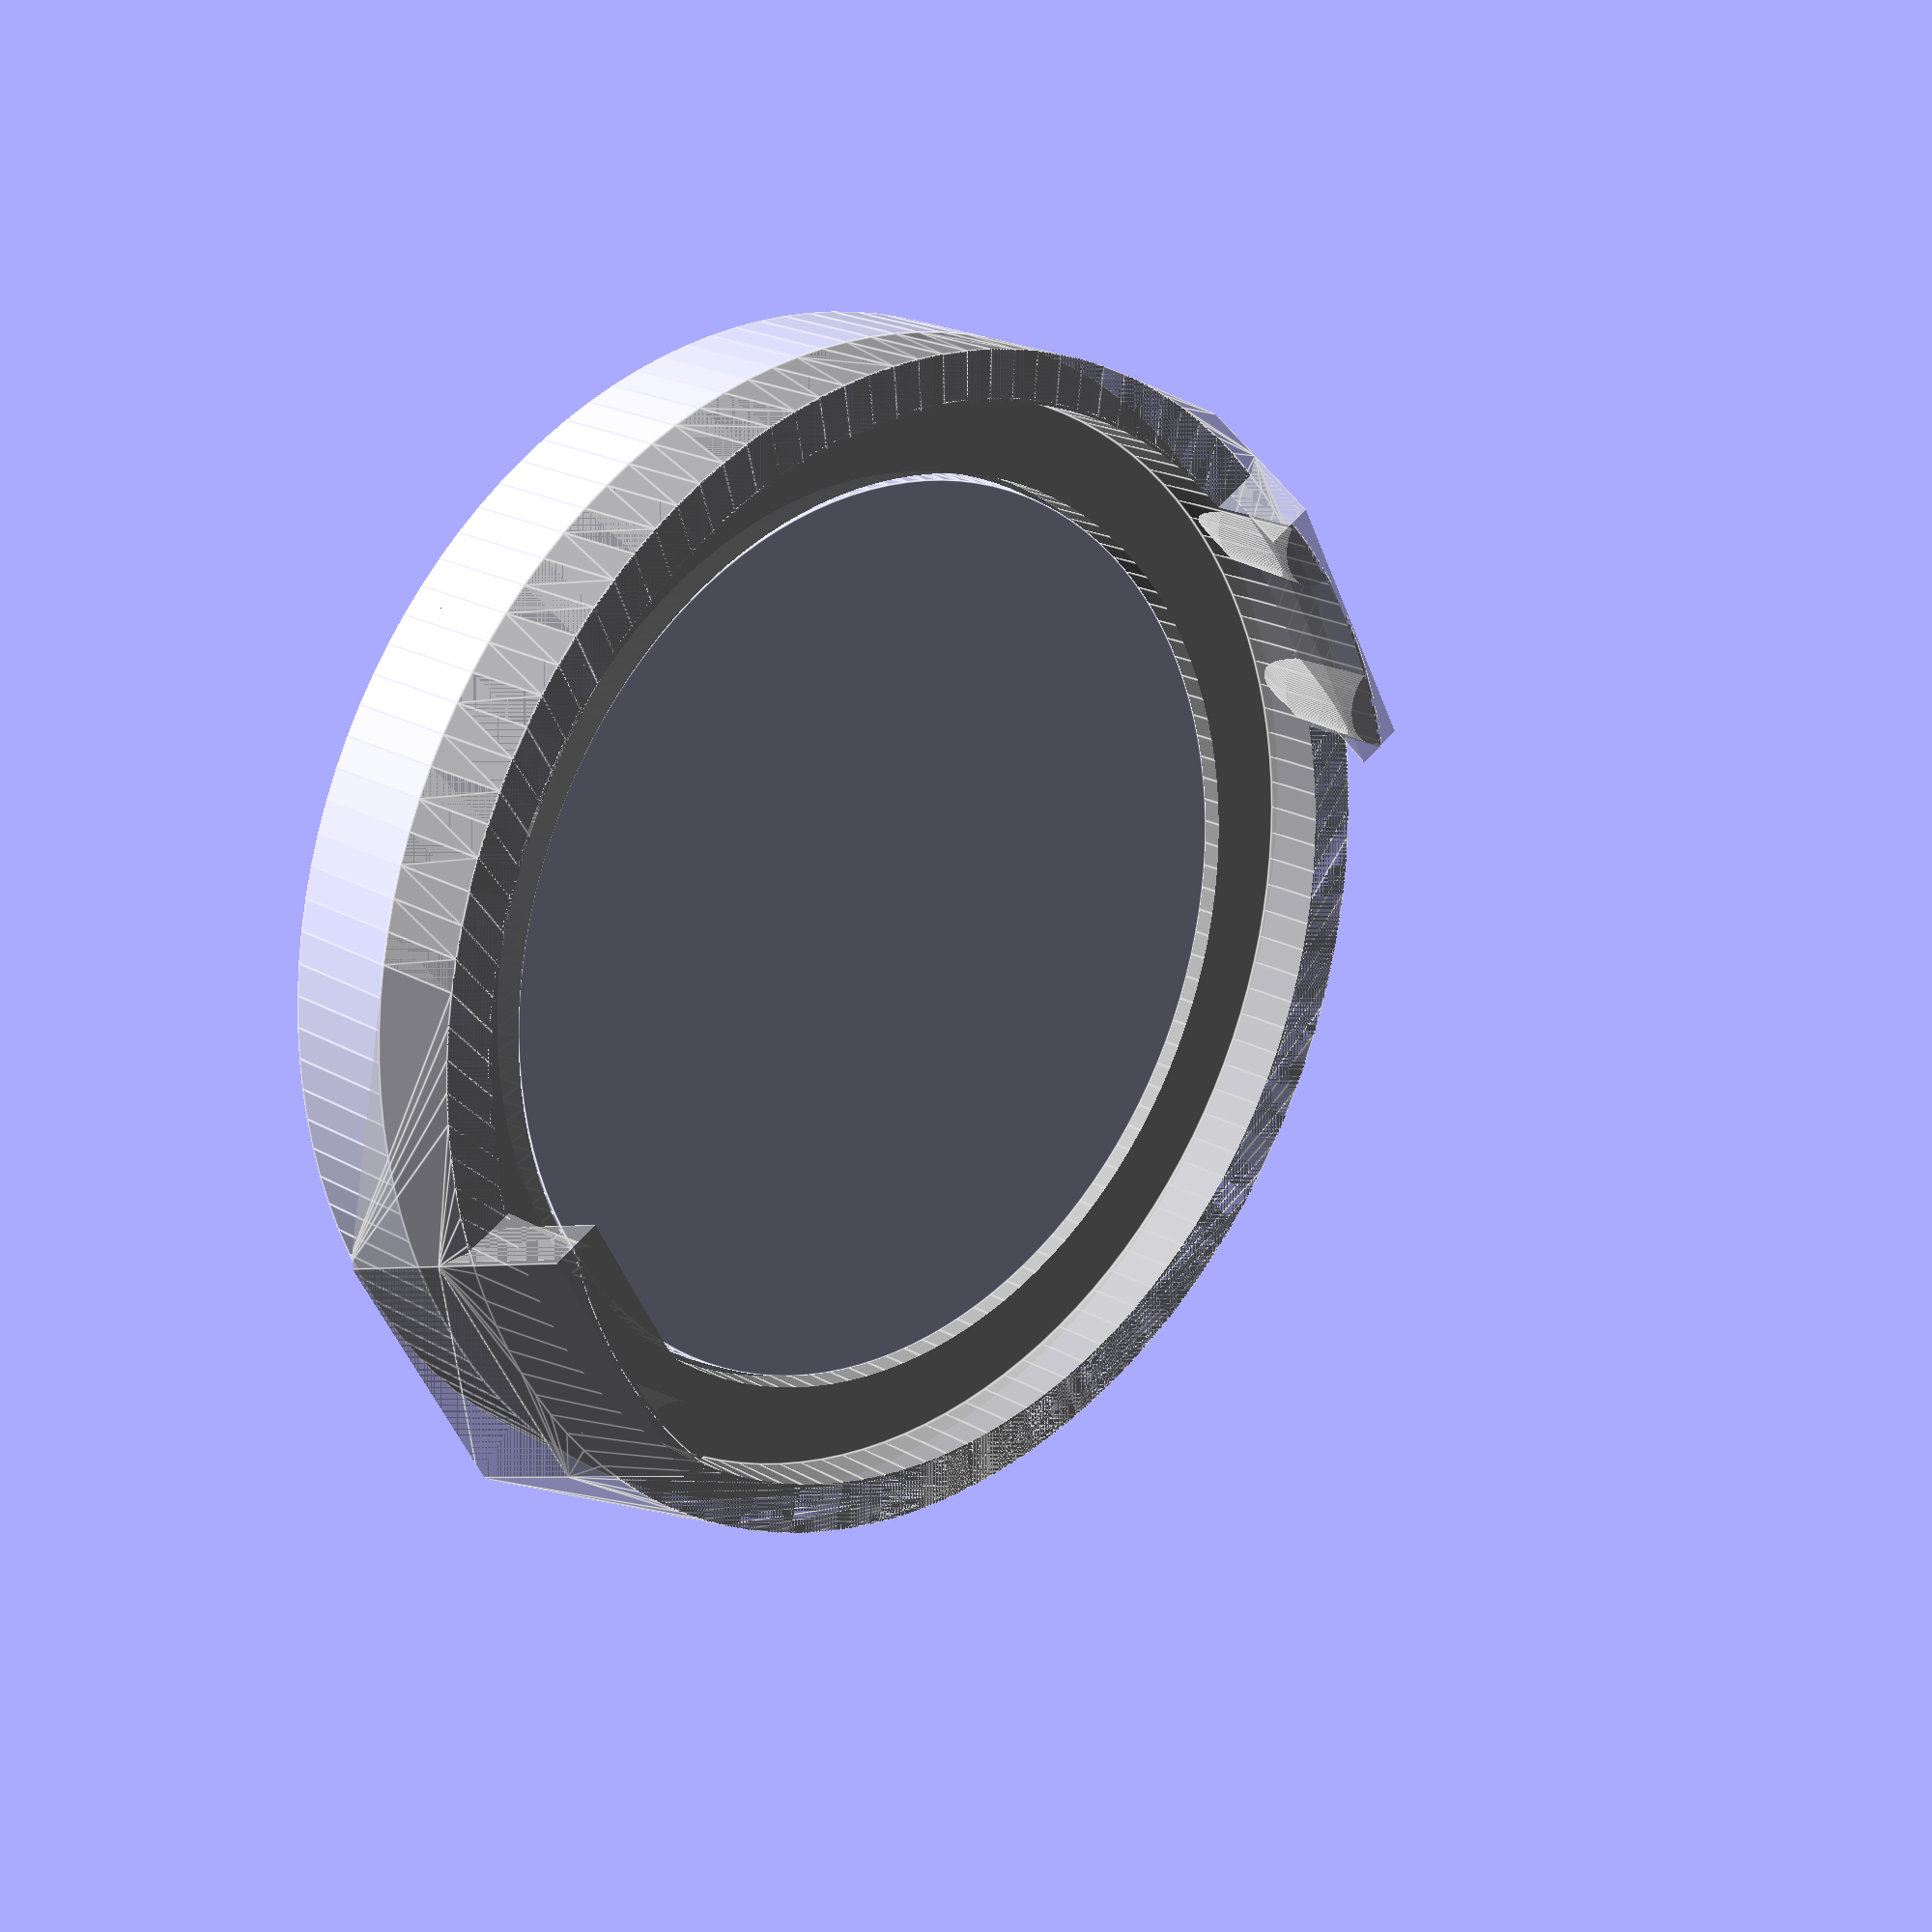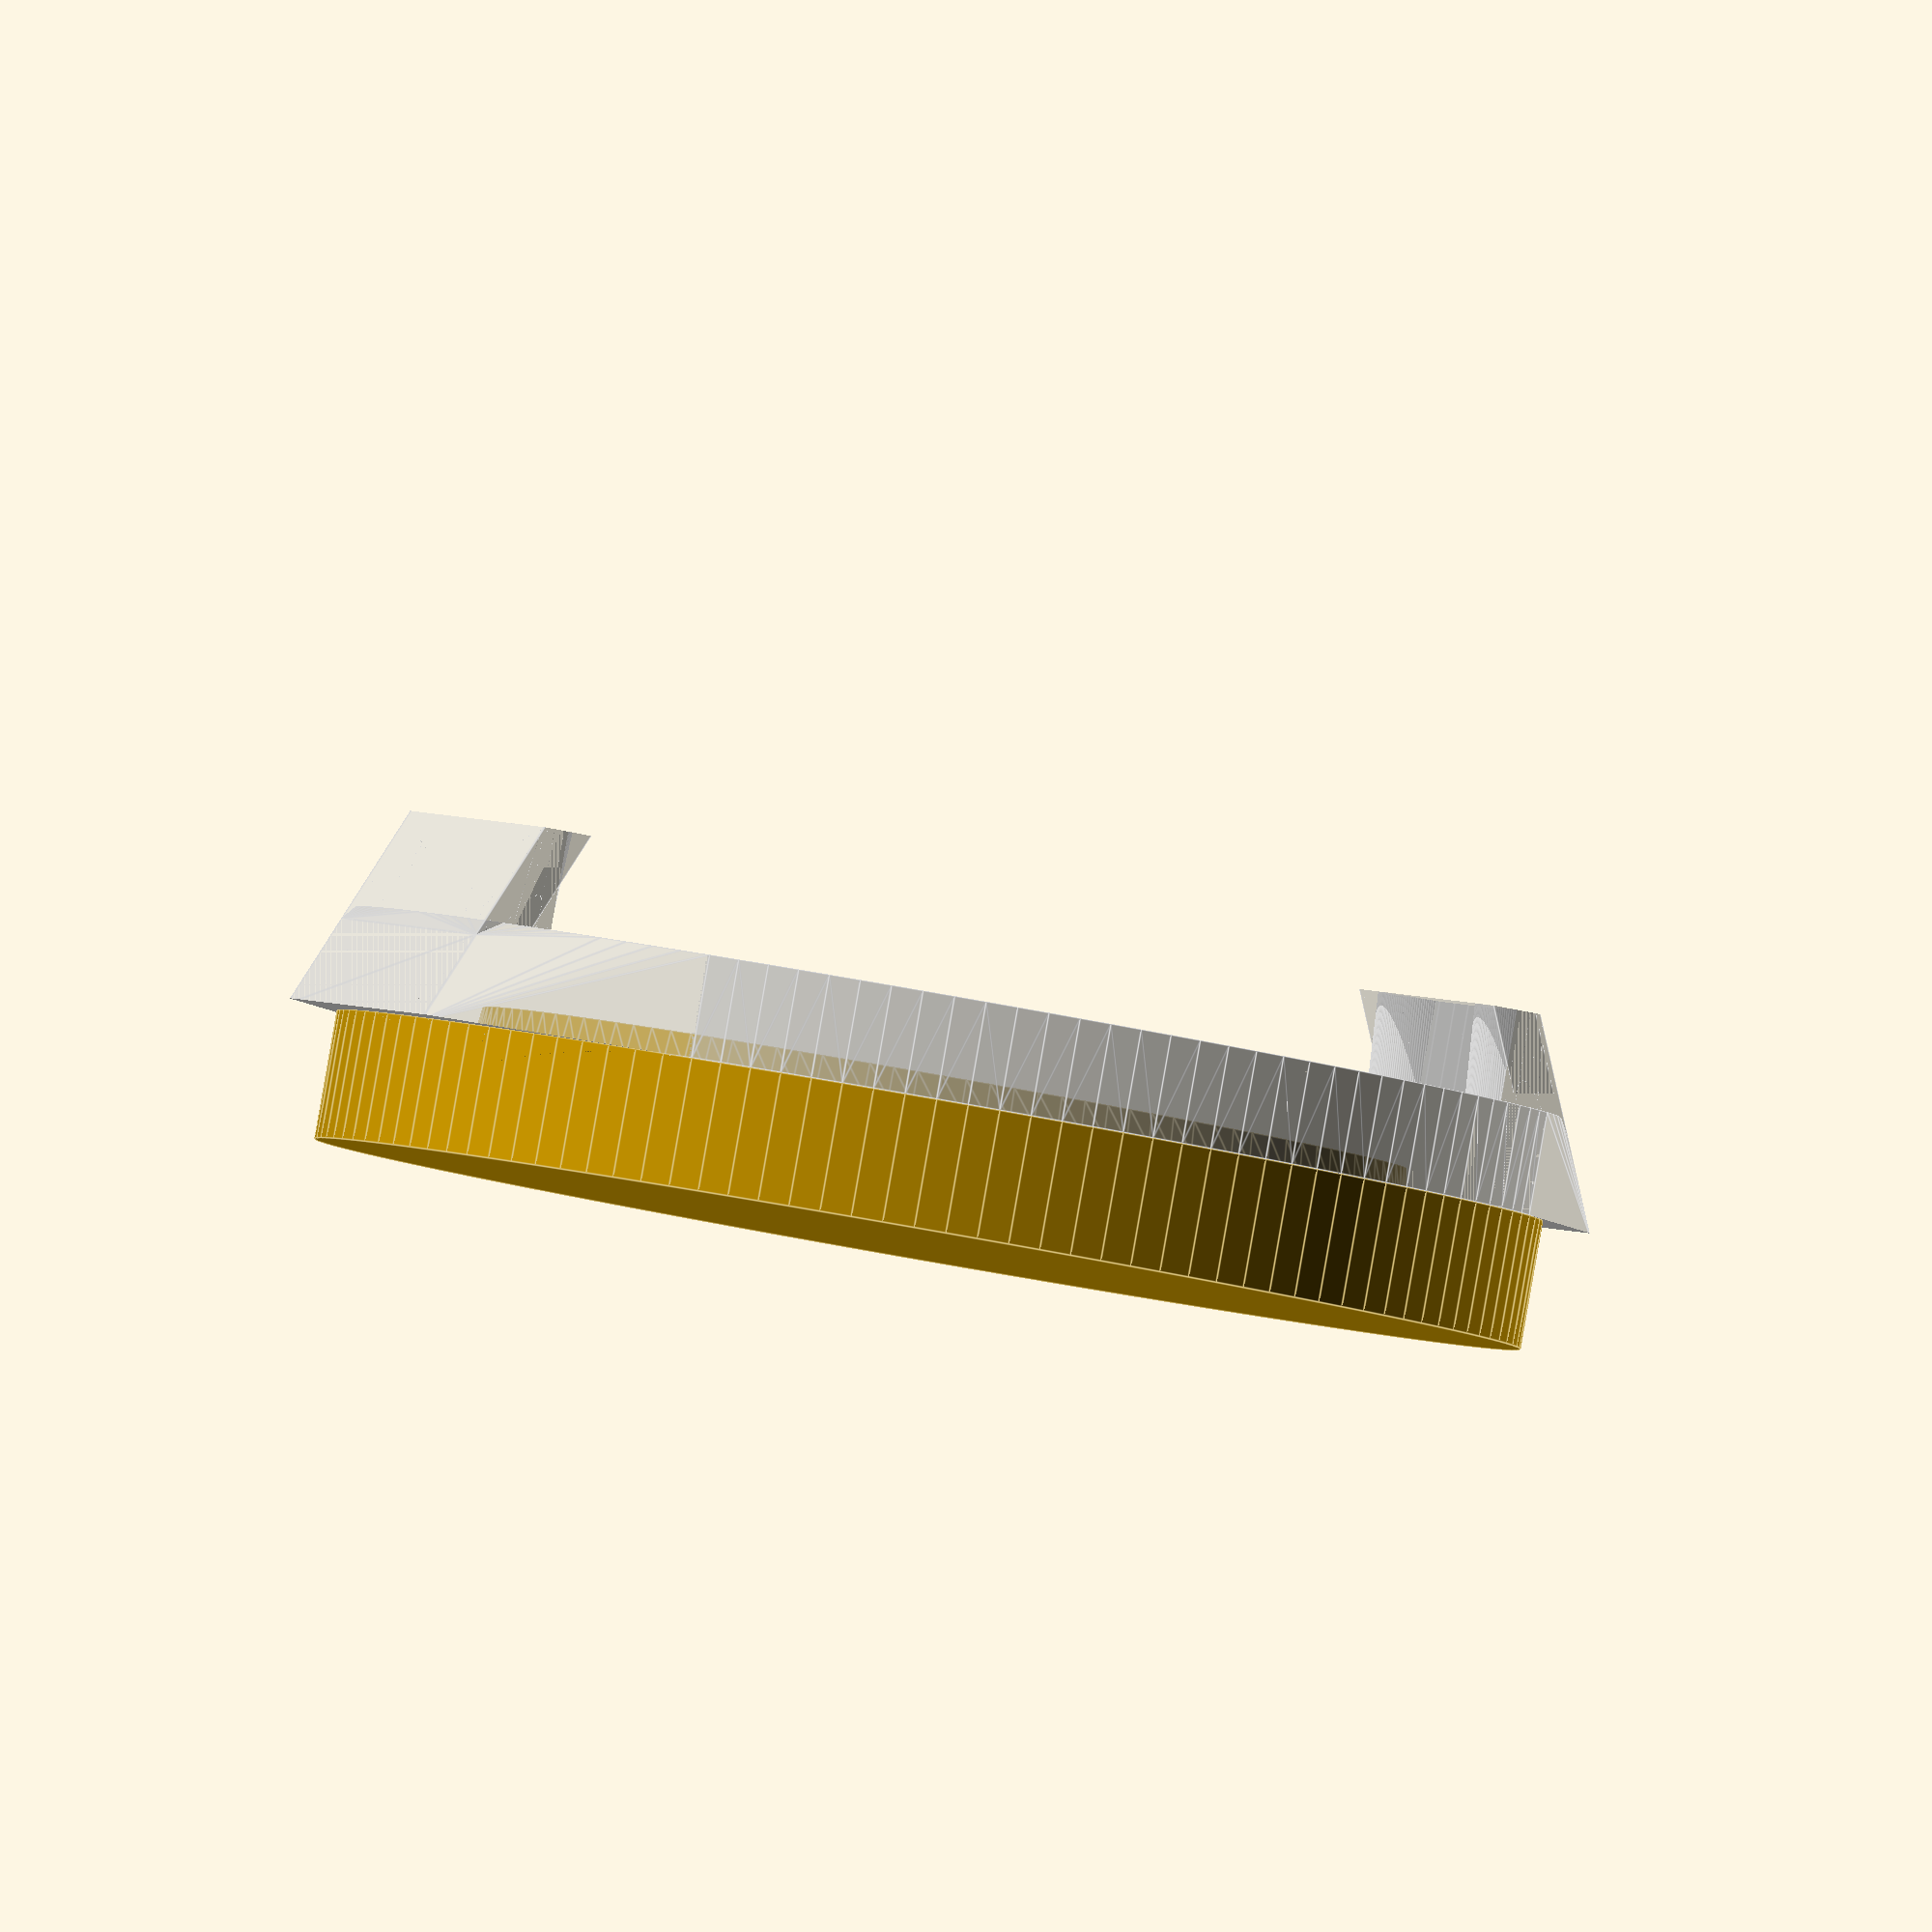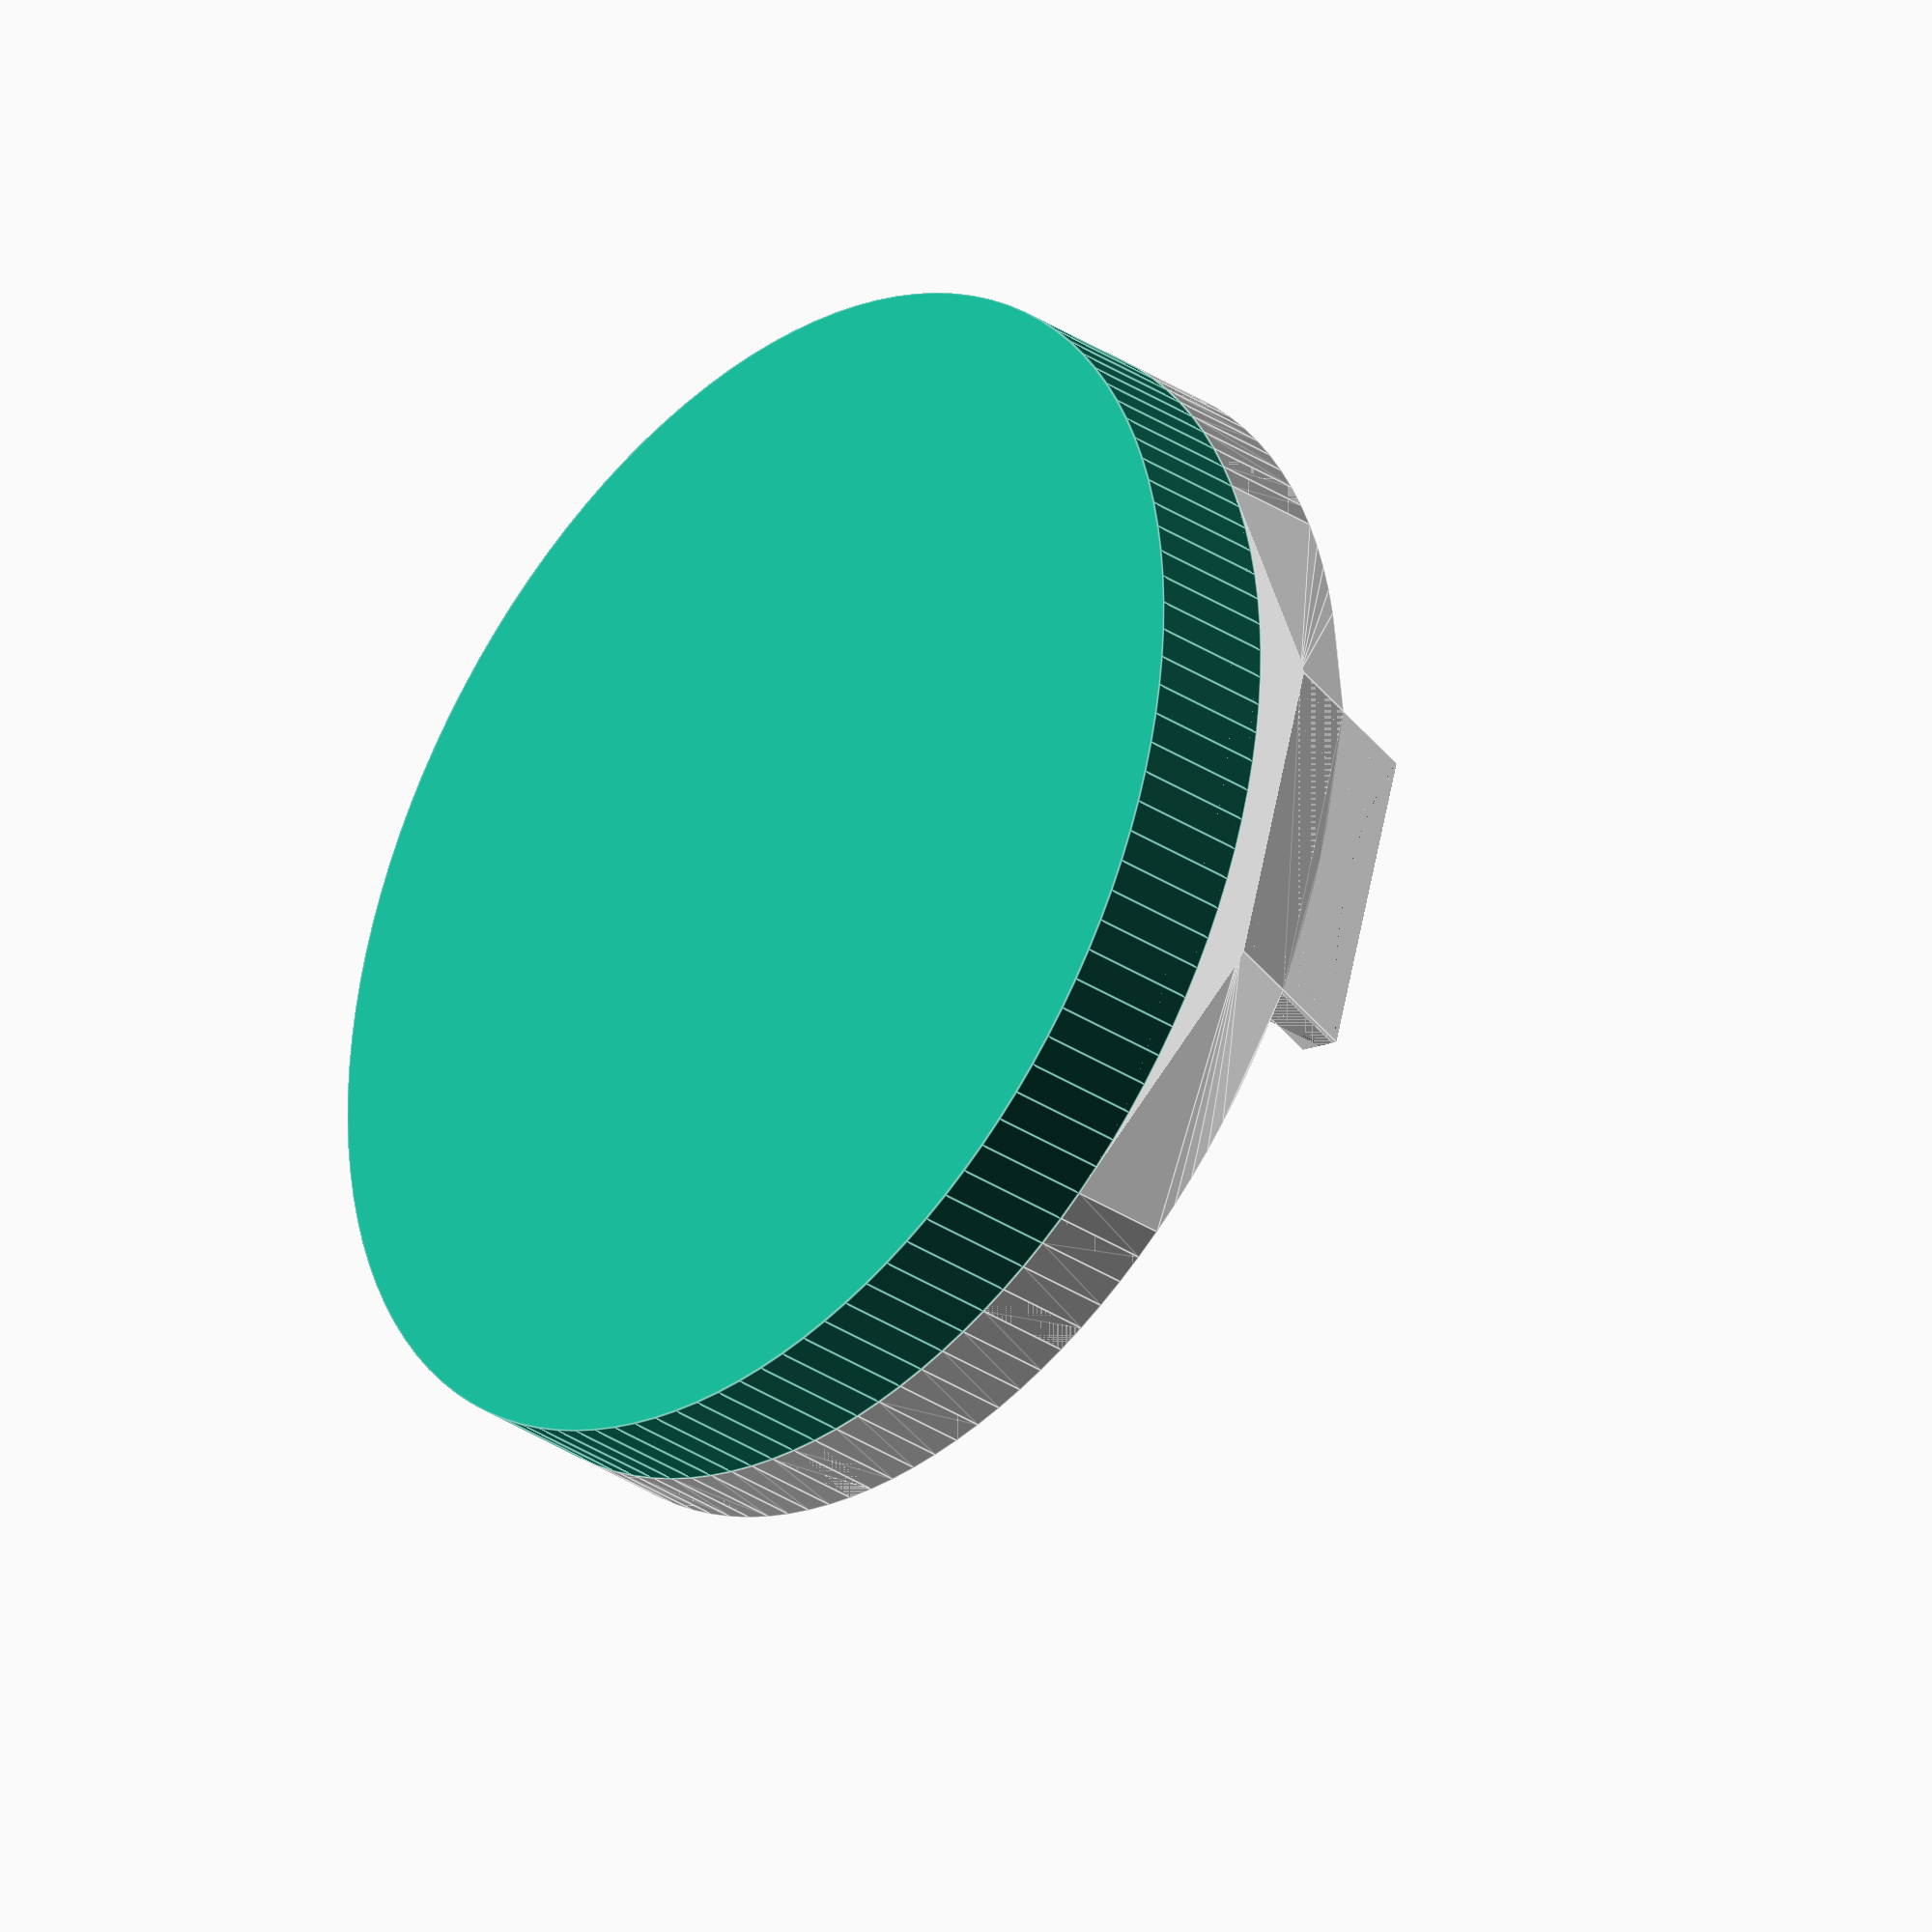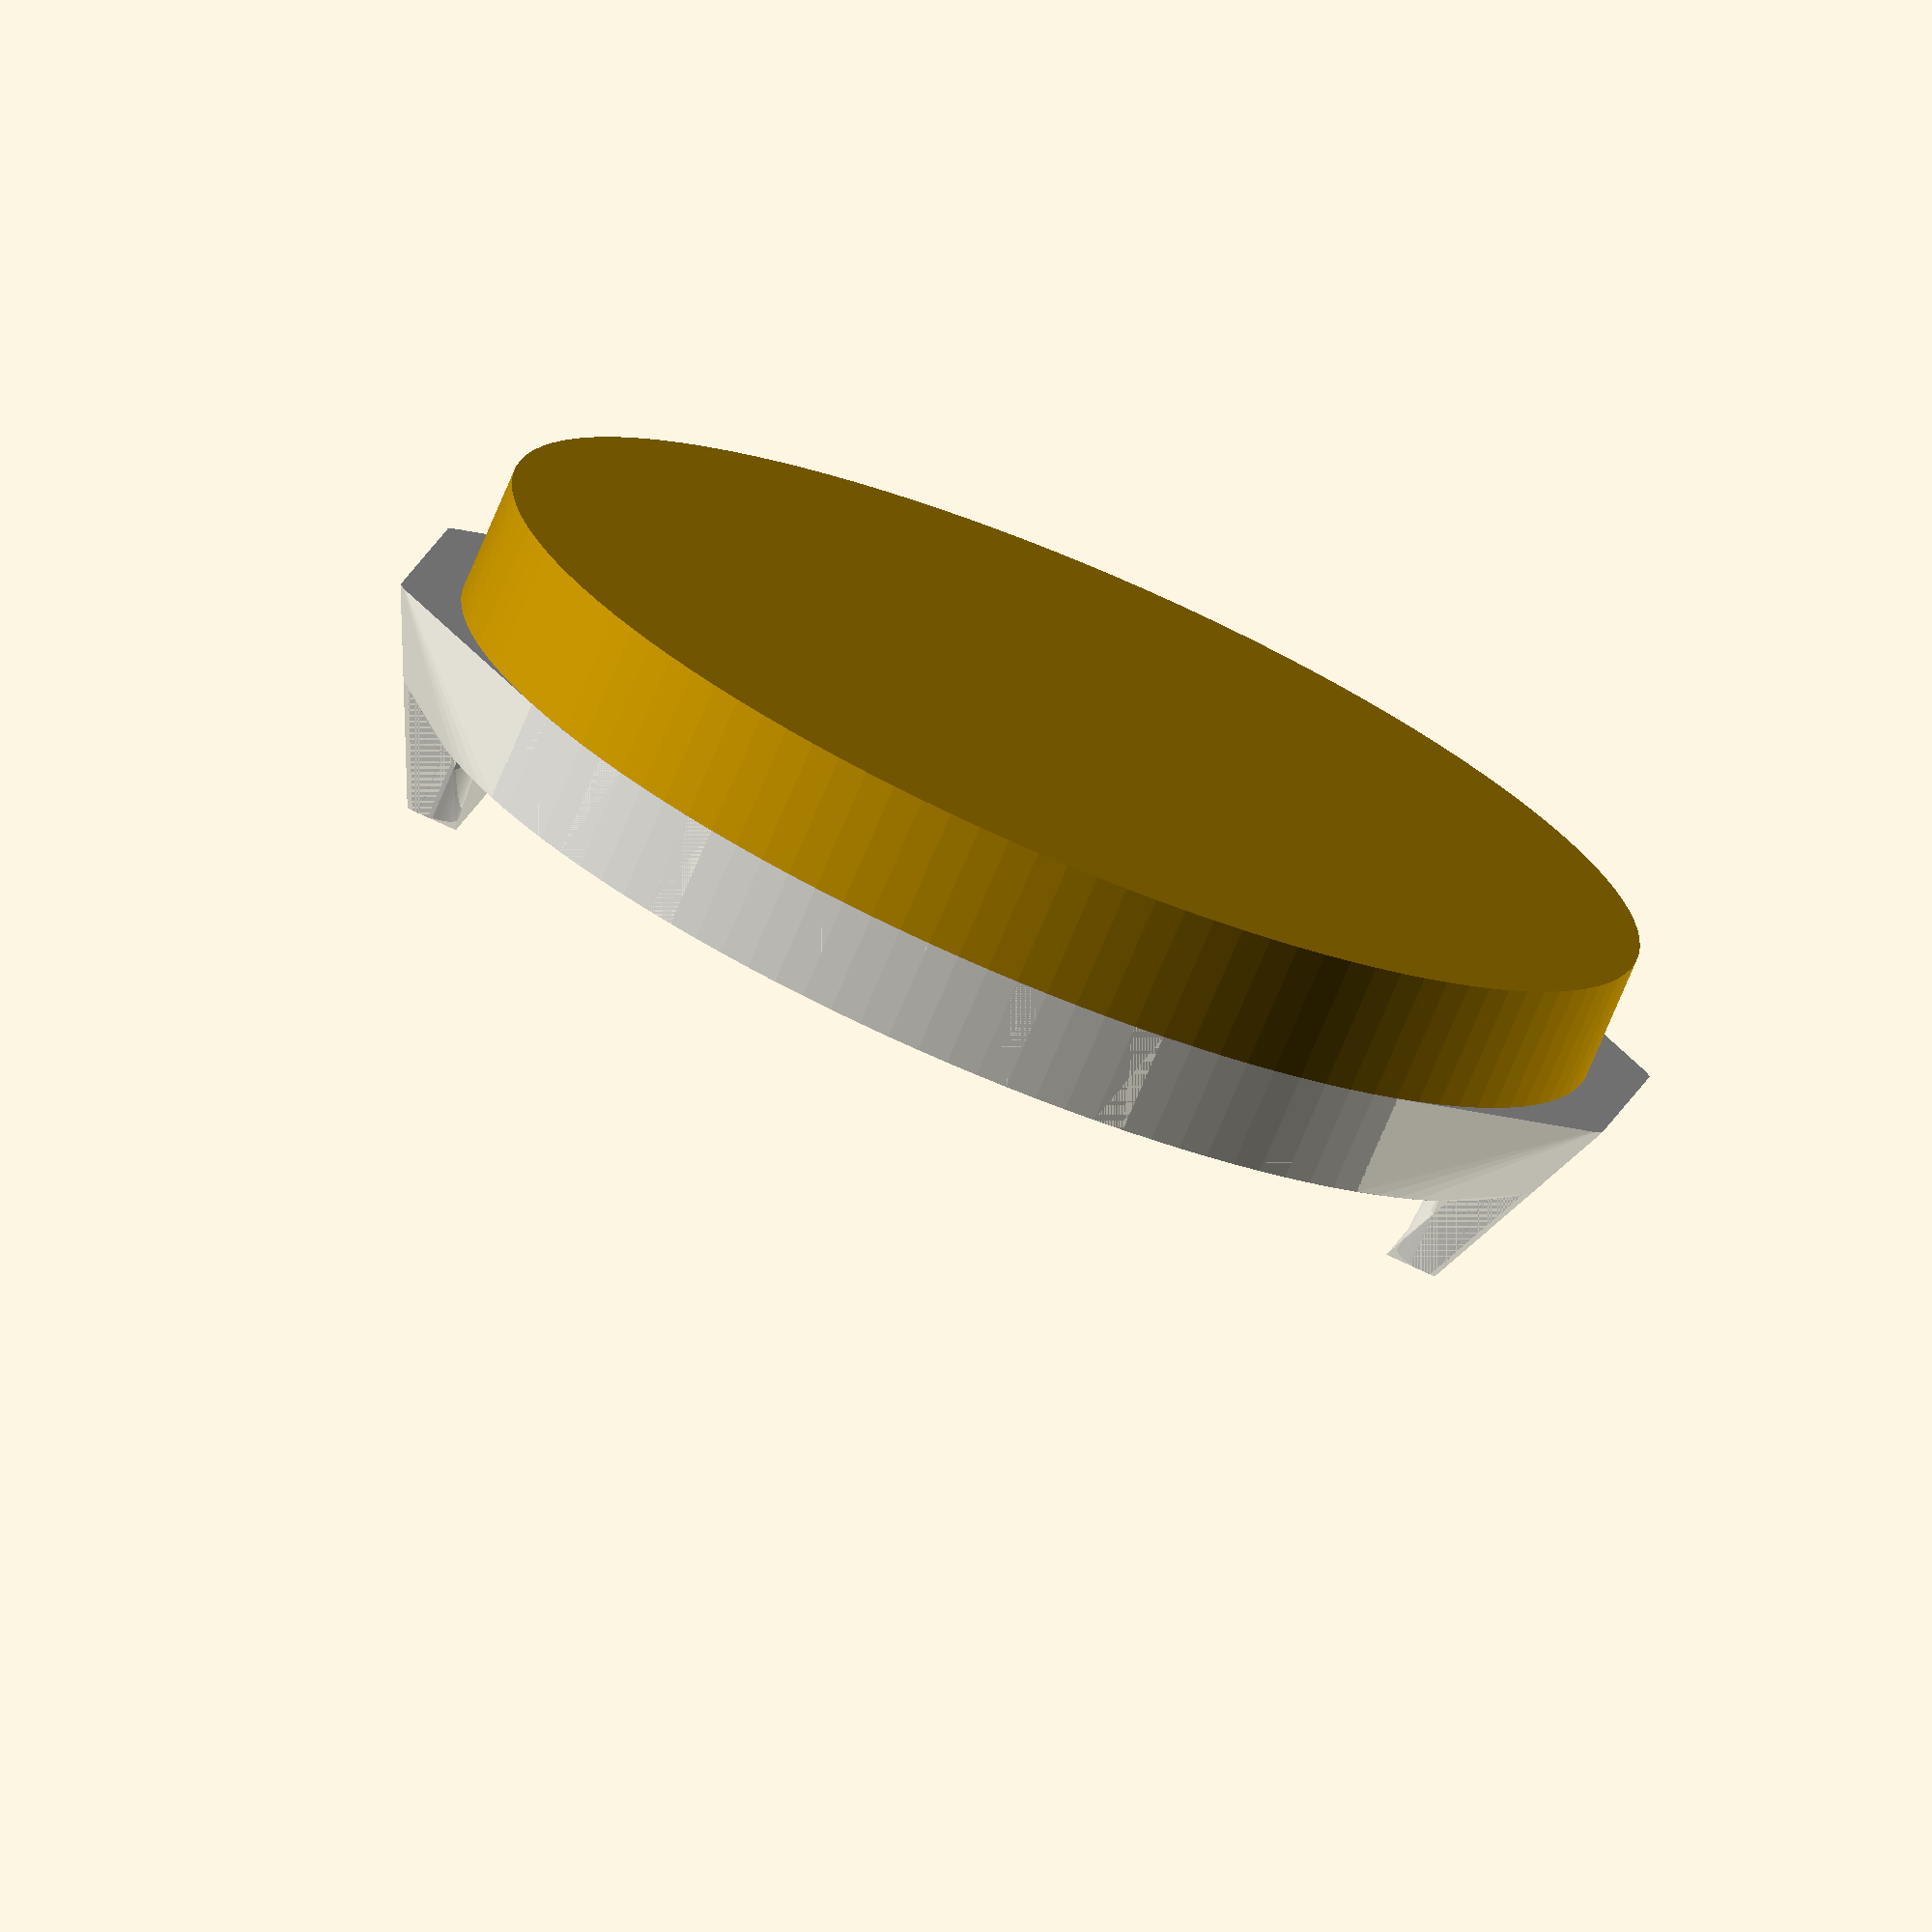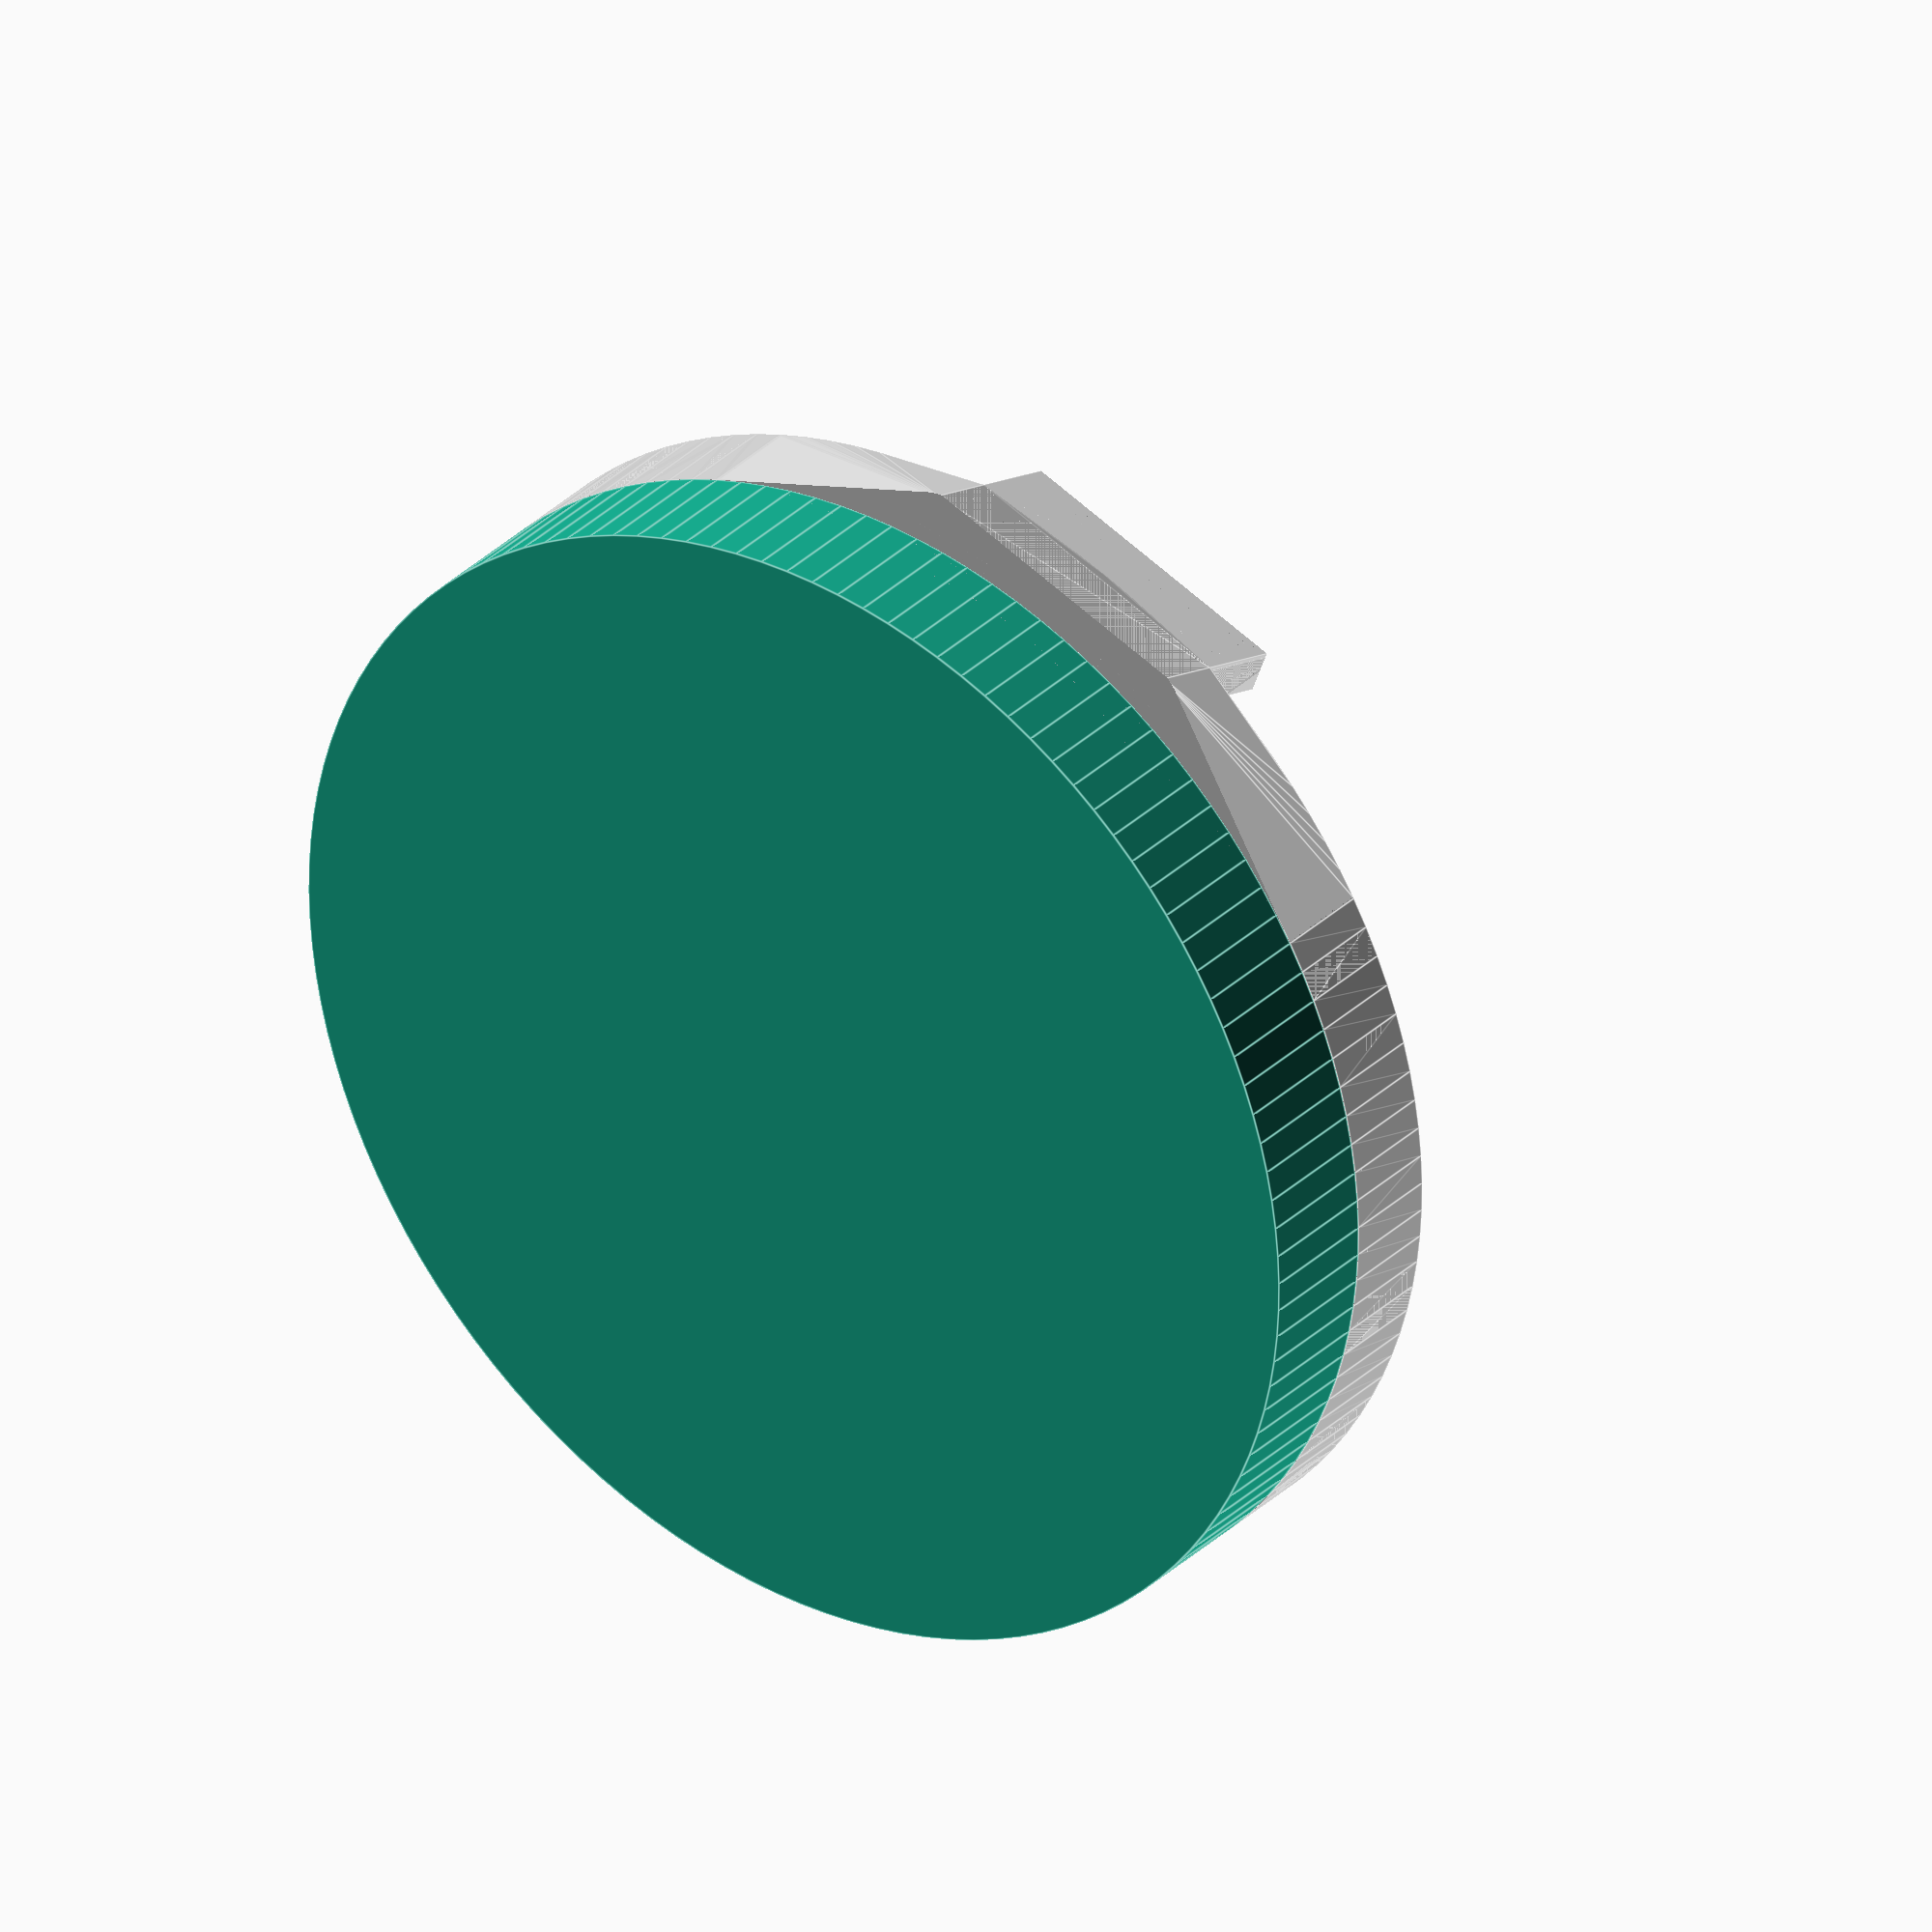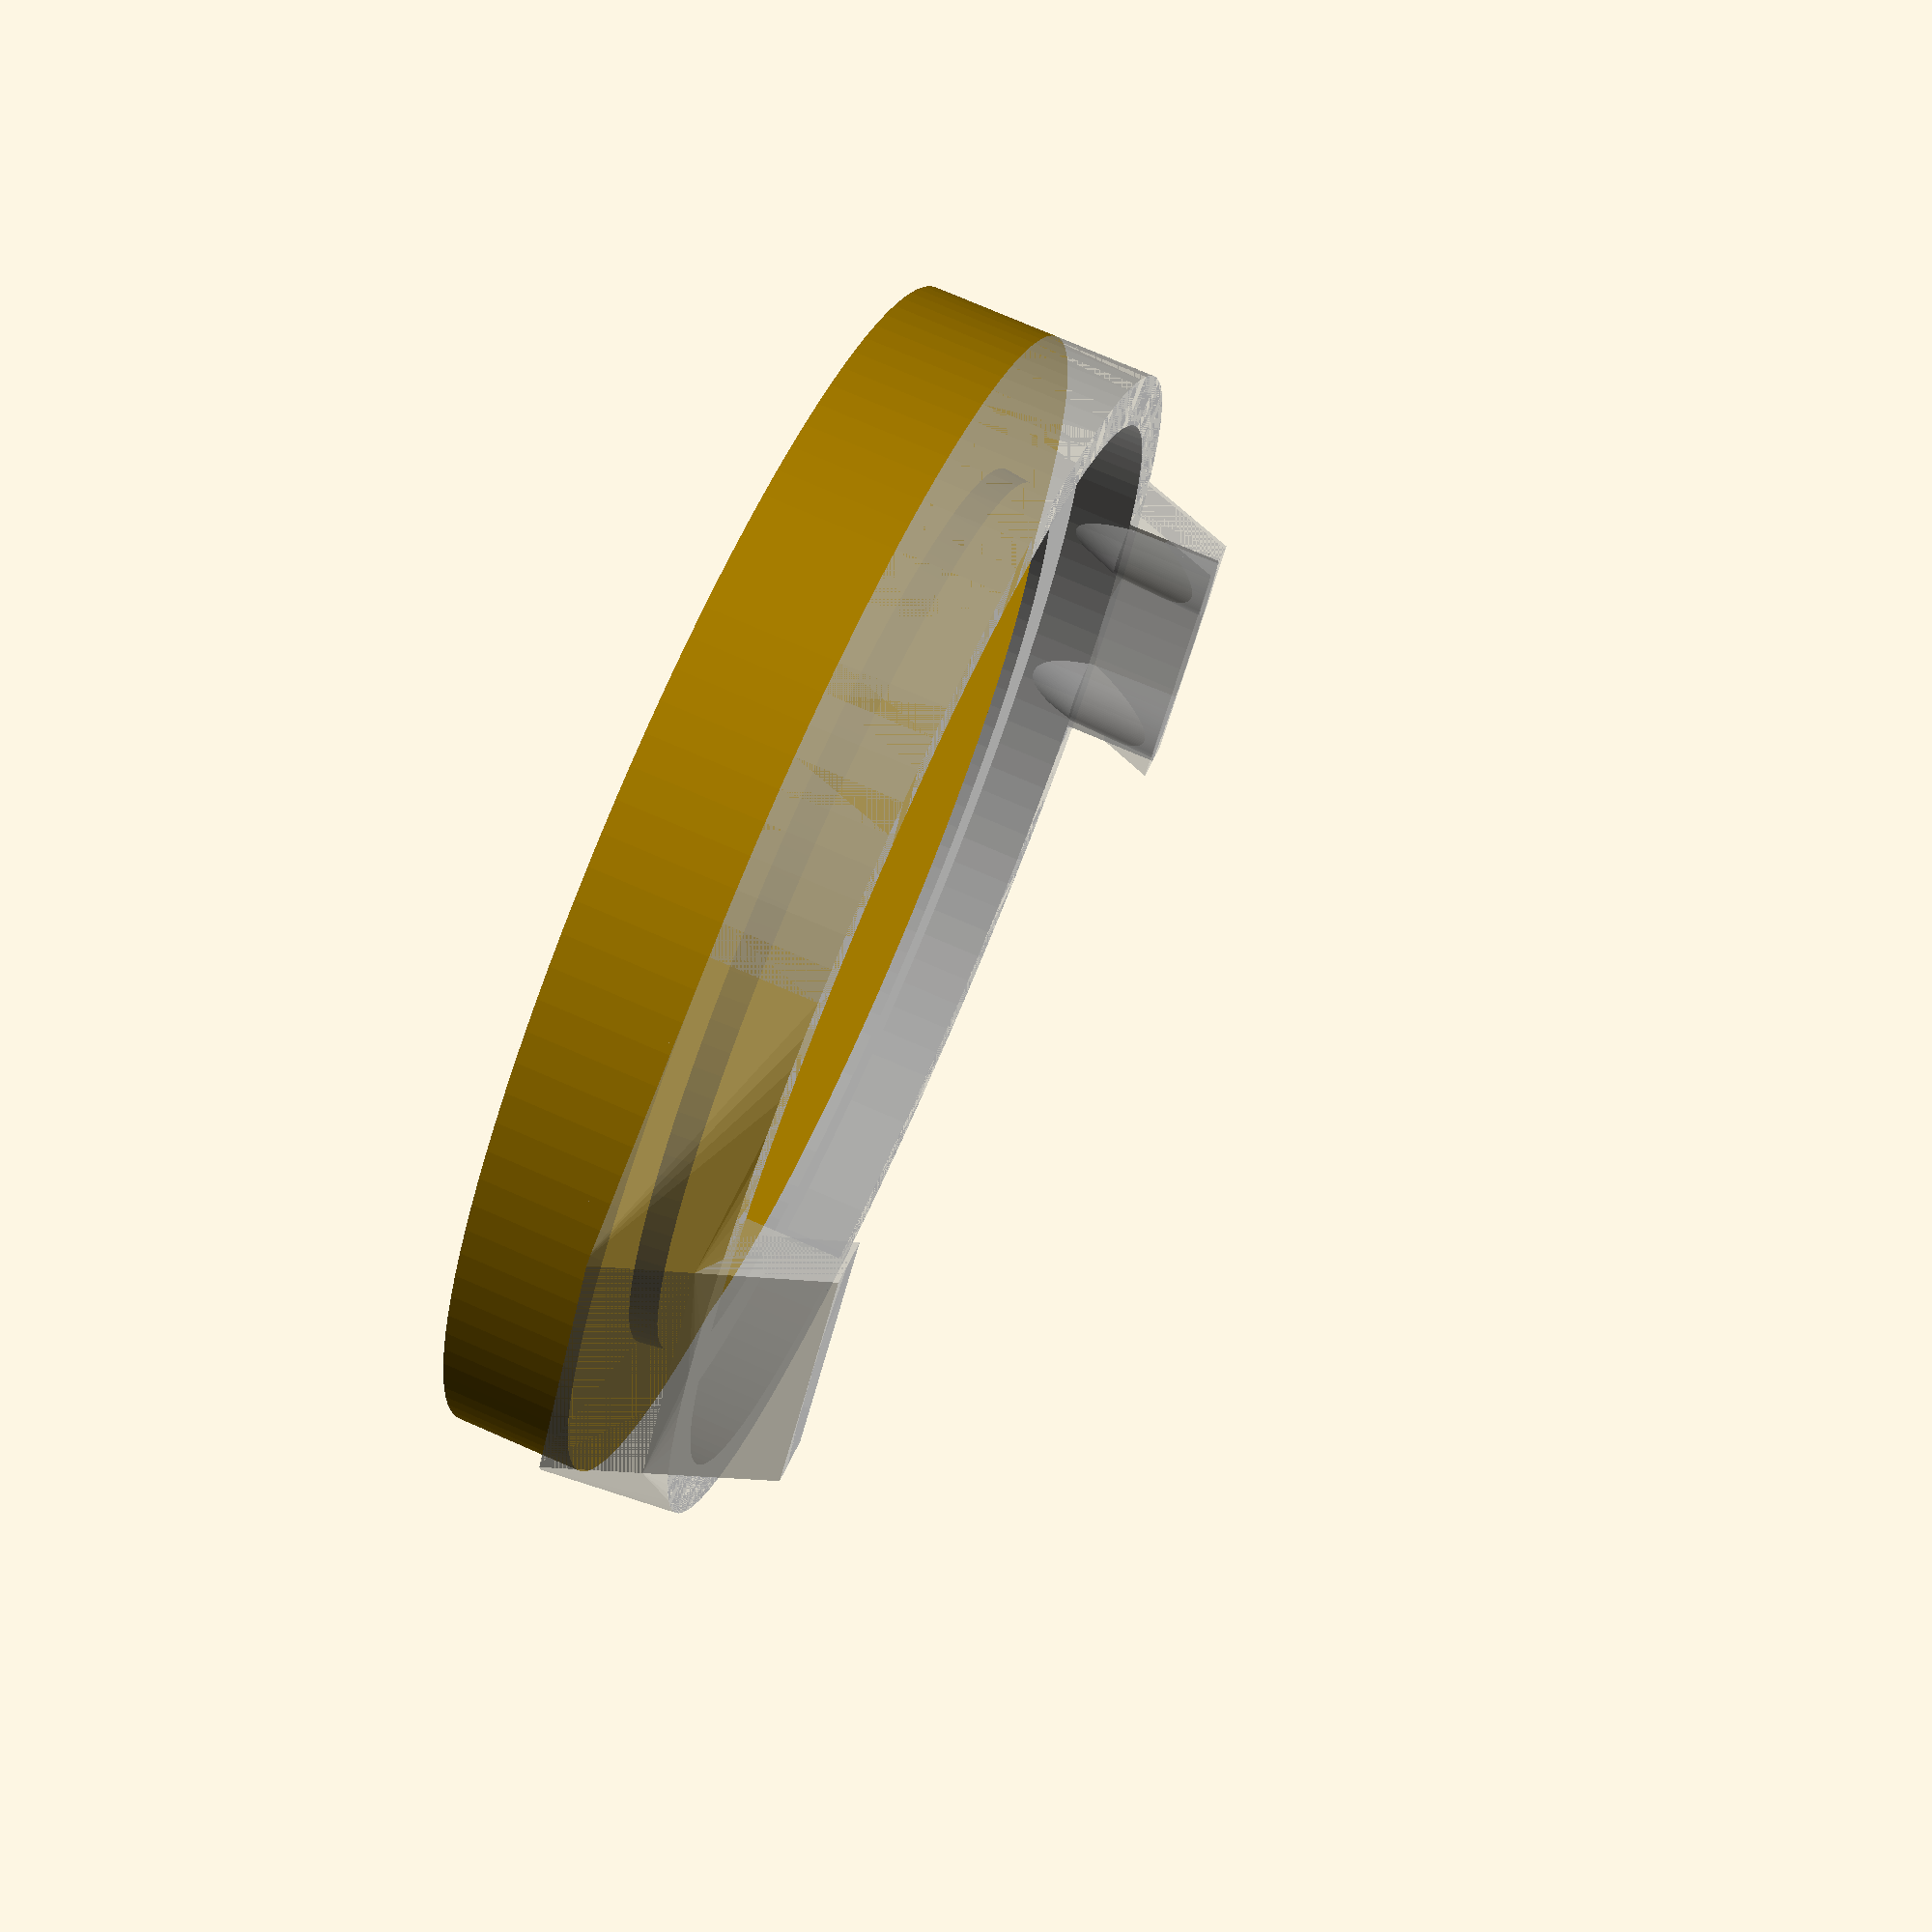
<openscad>
$fn=120;
rad = 25/2+0.0;
ht  = 4.75;
angle = 25;

% translate([0,0,3.0]) ring2();
elite();

module elite() {
   union() {
      cylinder(h=3.0,r=rad+1.6);
      translate([0,0,2.9]) cylinder(h=0.75,r1=rad-1.6, r2=rad-1.7);
   }
}

module ring2() {
   if (1) difference() {
      union() {
         hull() {
            for (i=[0:1]) {
               rotate([0,0,i*180]) translate([rad+1,-3.5,-1.0]) rotate([0,-1*angle,0]) cube([2,7,0.91+1.5]);
            }
            // cylinder(h=0.91+1.5, r=rad+1.6);
            cylinder(h=0.91+1.5, r=rad+1.6);
         }

         for (i=[0:1]) {
            rotate([0,0,i*180]) translate([rad+1,-3.5,-1.0]) rotate([0,-1*angle,0]) cube([2,7,ht+2]);
         }
         cylinder(h=0.91+1.5, r=rad+1.6);
      }

      /* cut down to base shape */
      translate([0,0,0.91]) cylinder(h=10,r=rad+0.4);
      translate([0,0,-0.1]) cylinder(h=10,r=rad-1.5);
      translate([0,0,ht]) cylinder(h=10,r=rad+5);
      translate([0,0,-2]) cylinder(h=2,r=rad+5);
   }

   // add back in the posts
   intersection() {
      for (i=[0:1]) {
         rotate([0,0,i*180-11]) translate([rad+1,0,0]) rotate([0,-4,0]) cylinder(r=1,h=ht+1);
         rotate([0,0,i*180+11]) translate([rad+1,0,0]) rotate([0,-4,0]) cylinder(r=1,h=ht+1);
         rotate([0,0,i*180]) translate([rad+1.75,-3.5,-0.5]) rotate([0,-1*angle,0]) cube([1,7,ht+3]);
      }
      translate([0,0,0.91+1.5]) cylinder(r=rad+0.5,h=ht-0.91-1.5);
   }

   difference() {
      intersection() {
         for (i=[0:1]) {
            rotate([0,0,i*180-11]) translate([rad+2,0,0]) rotate([0,-24,0]) cylinder(r=1,h=ht+1);
            rotate([0,0,i*180+11]) translate([rad+2.0,0,0]) rotate([0,-24,0]) cylinder(r=1,h=ht+1);
         }
         cylinder(r=rad+1,h=10);
      }
      translate([0,0,2.41]) cylinder(r=rad+5,h=10);
      translate([0,0,-2]) cylinder(r=rad+5,h=2);
   }
}

</openscad>
<views>
elev=160.1 azim=331.3 roll=223.0 proj=p view=edges
elev=271.5 azim=153.3 roll=189.9 proj=o view=edges
elev=213.7 azim=162.7 roll=311.8 proj=o view=edges
elev=75.4 azim=170.2 roll=157.1 proj=o view=solid
elev=327.0 azim=69.8 roll=217.6 proj=o view=edges
elev=104.3 azim=30.3 roll=246.5 proj=p view=solid
</views>
